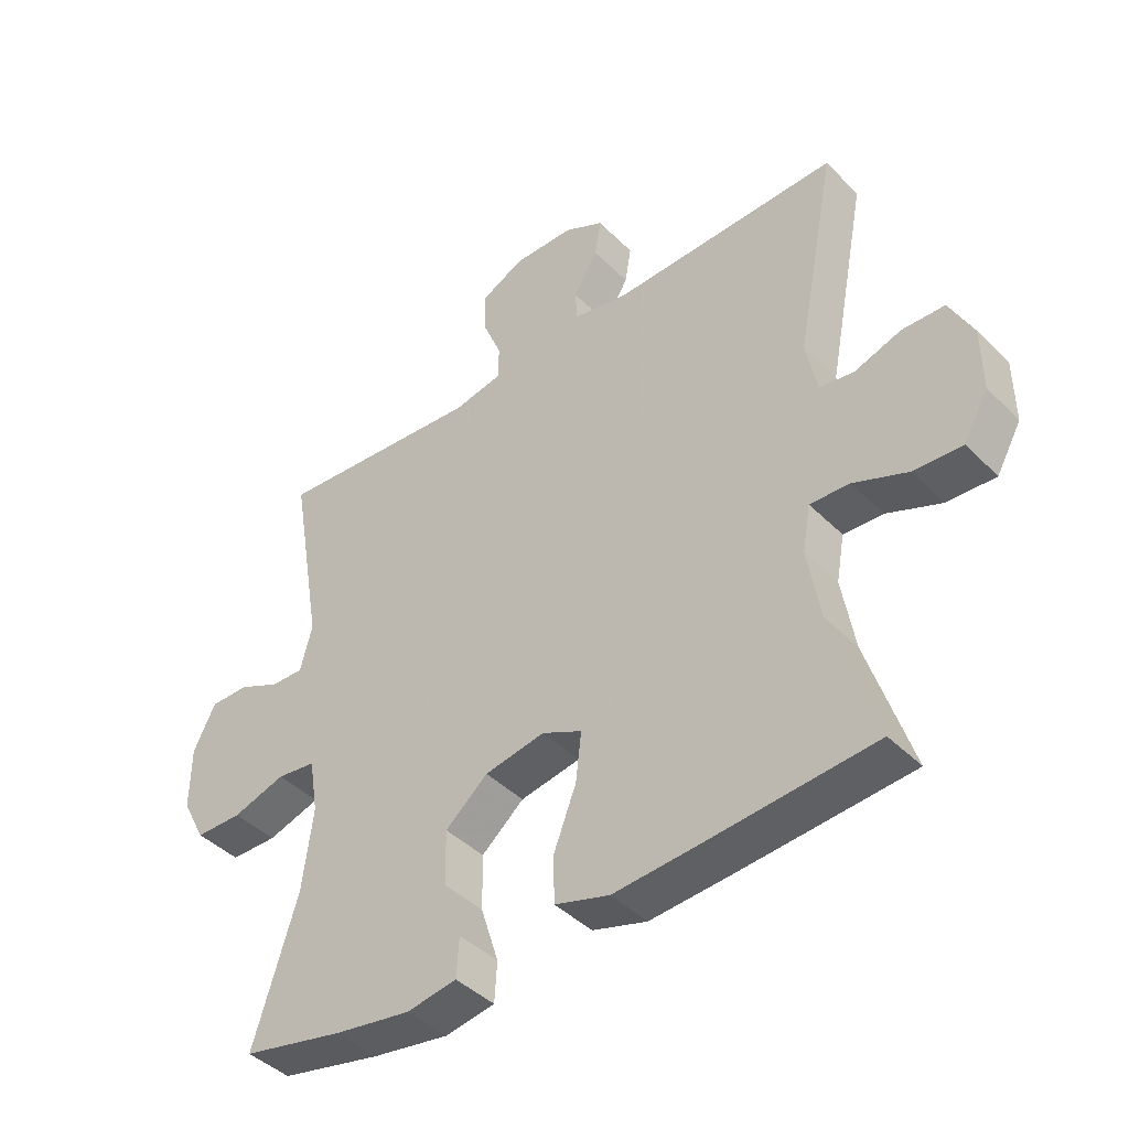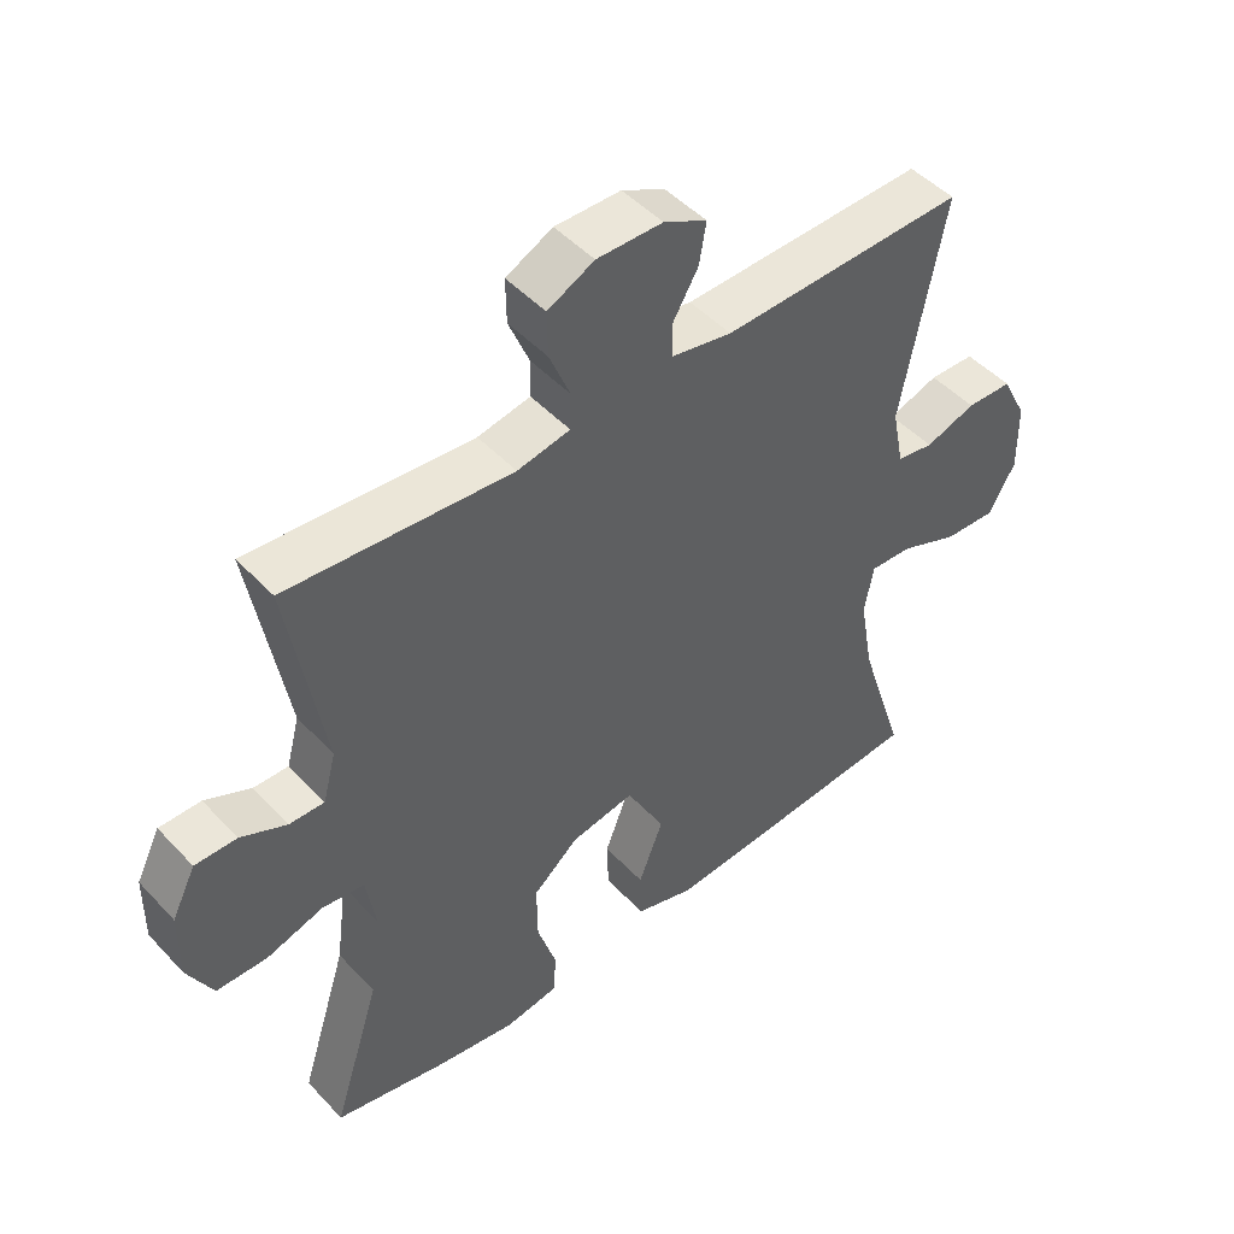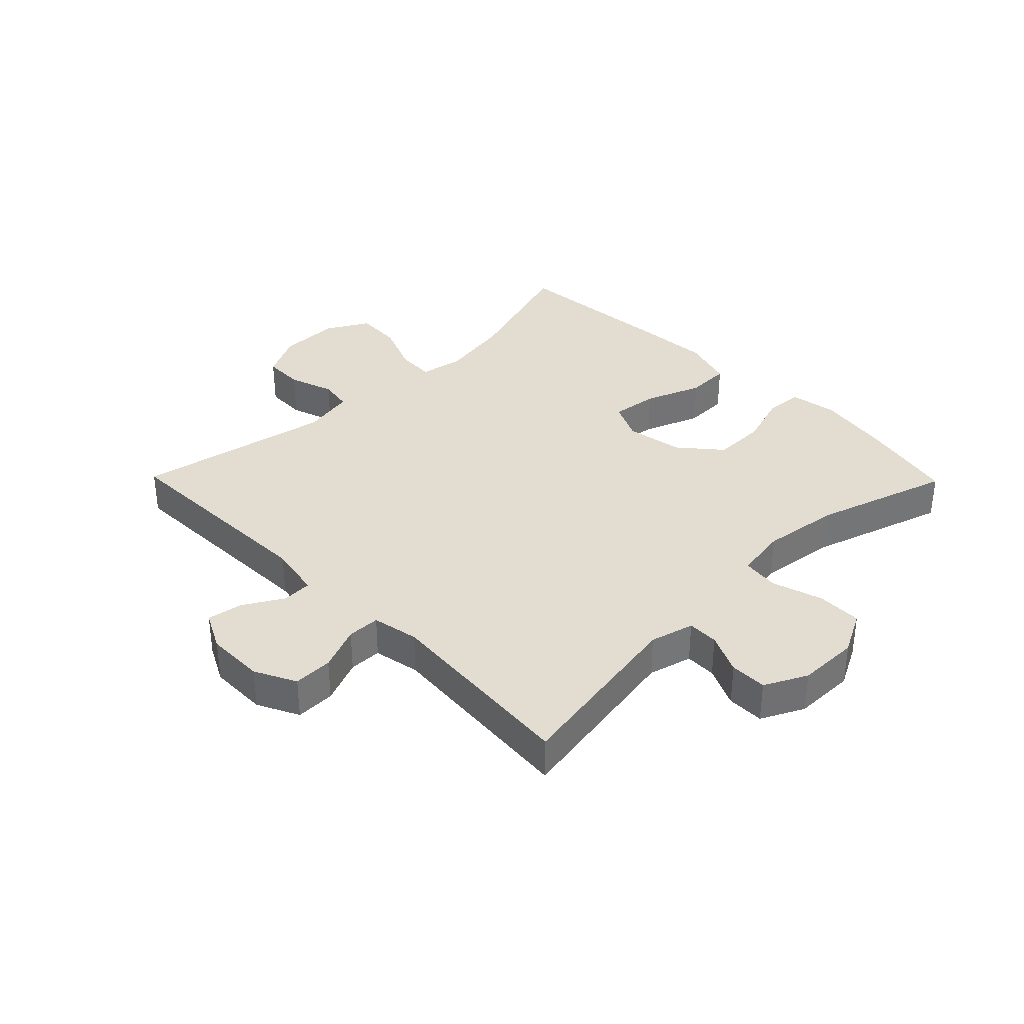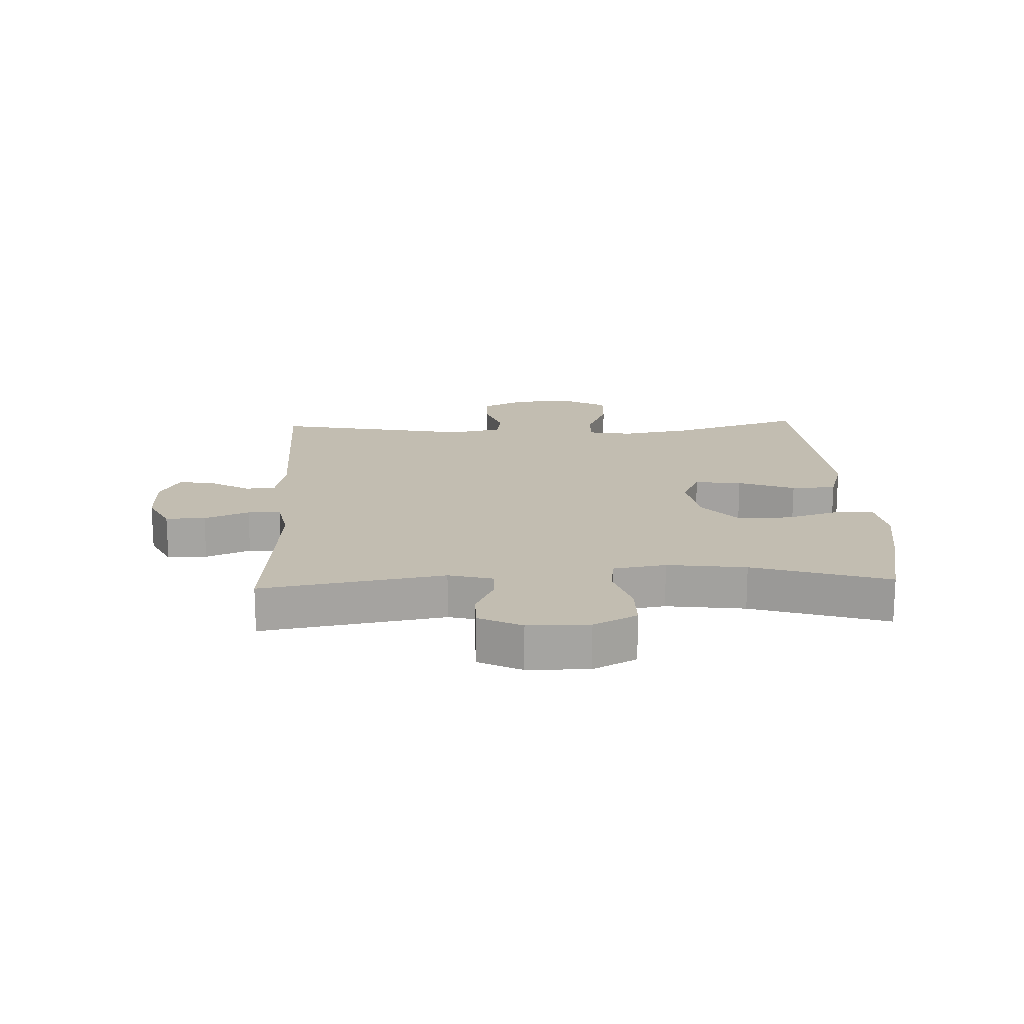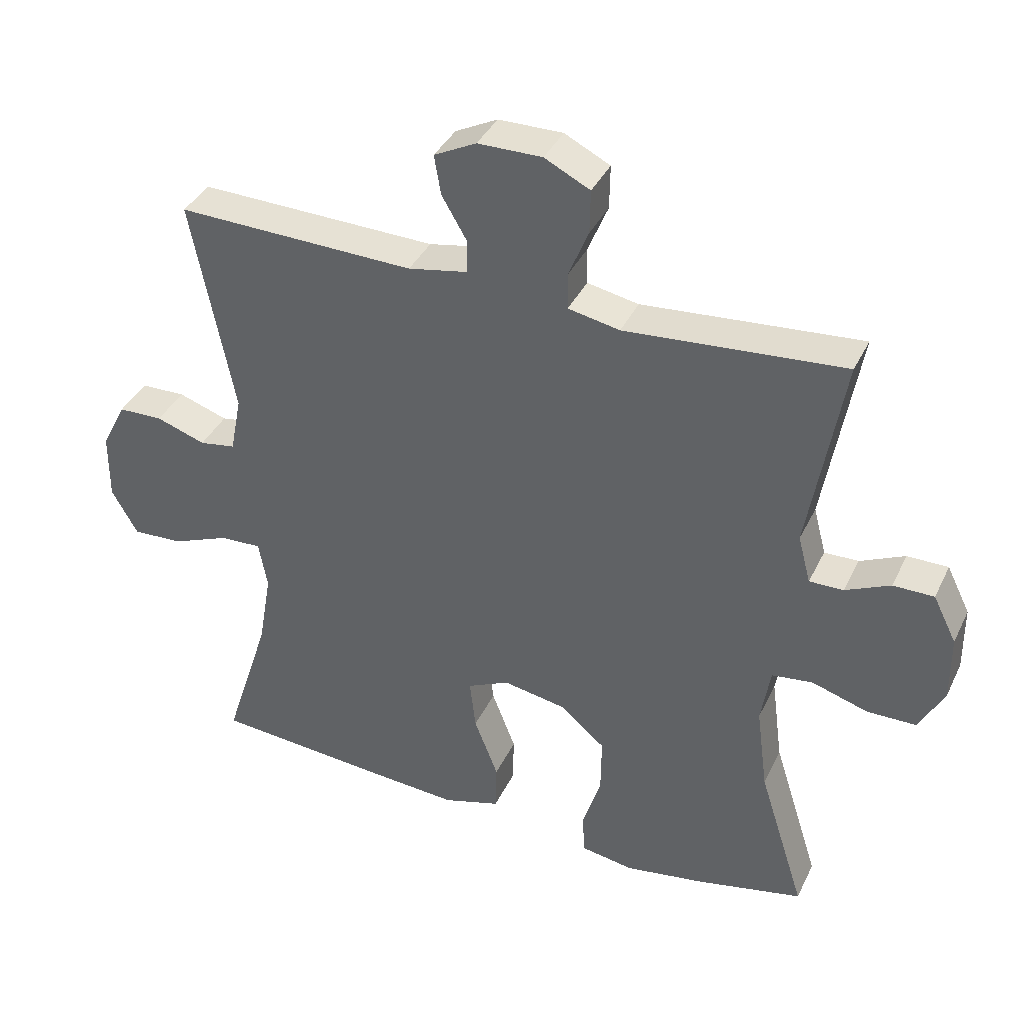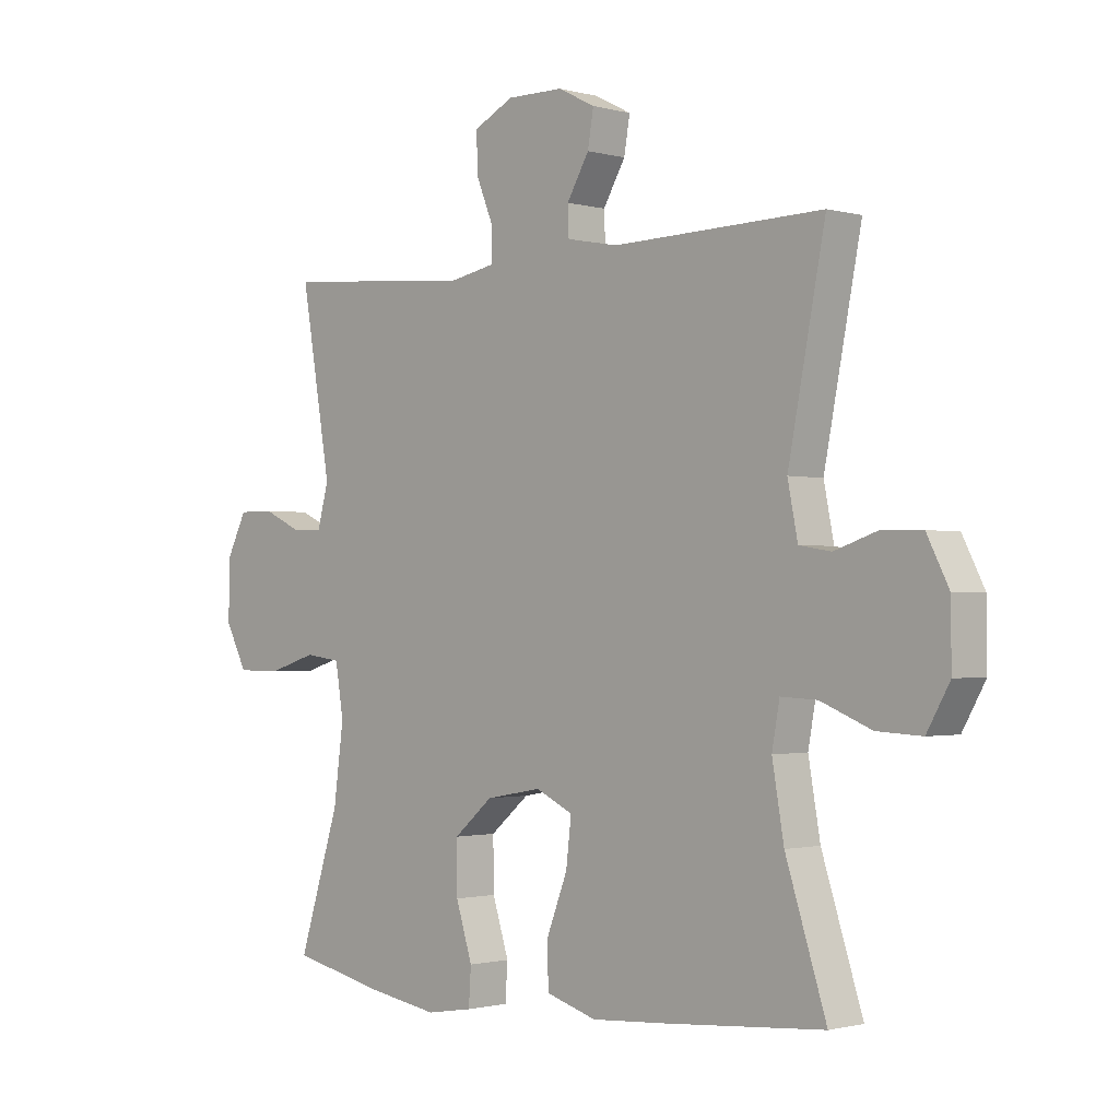
<metadata>
{"format":"obj","ext":"obj","renderer":"f3d","projection":"perspective","resolution":1024,"background":"white","views":[{"elev":-42.6,"azim":-139.6,"up":"+Z"},{"elev":47.7,"azim":139.5,"up":"+Z"},{"elev":35.4,"azim":45.6,"up":"+Y"},{"elev":17.0,"azim":87.5,"up":"+Y"},{"elev":38.2,"azim":23.6,"up":"+Z"},{"elev":-1.2,"azim":-134.8,"up":"+Z"}]}
</metadata>
<code>
v 0.5 0.07 -0.5
v 0.341 0.07 -0.535
v 0.22 0.07 -0.555
v 0.141 0.07 -0.542
v 0.137 0.07 -0.48
v 0.165 0.07 -0.391
v 0.166 0.07 -0.305
v 0.099 0.07 -0.248
v 0.004 0.07 -0.231
v -0.059 0.07 -0.261
v -0.05 0.07 -0.338
v -0.014 0.07 -0.431
v -0.016 0.07 -0.504
v -0.102 0.07 -0.53
v -0.234 0.07 -0.521
v -0.5 0.07 -0.5
v -0.431 0.07 -0.285
v -0.411 0.07 -0.169
v -0.424 0.07 -0.097
v -0.486 0.07 -0.1
v -0.572 0.07 -0.135
v -0.648 0.07 -0.139
v -0.687 0.07 -0.07
v -0.686 0.07 0.031
v -0.649 0.07 0.104
v -0.582 0.07 0.106
v -0.508 0.07 0.081
v -0.454 0.07 0.09
v -0.437 0.07 0.176
v -0.5 0.07 0.5
v -0.143 0.07 0.491
v -0.055 0.07 0.508
v -0.053 0.07 0.557
v -0.091 0.07 0.622
v -0.101 0.07 0.681
v -0.038 0.07 0.713
v 0.058 0.07 0.714
v 0.126 0.07 0.68
v 0.125 0.07 0.615
v 0.095 0.07 0.542
v 0.096 0.07 0.488
v 0.173 0.07 0.473
v 0.5 0.07 0.5
v 0.449 0.07 0.201
v 0.468 0.07 0.129
v 0.519 0.07 0.13
v 0.586 0.07 0.161
v 0.647 0.07 0.161
v 0.682 0.07 0.091
v 0.683 0.07 -0.009
v 0.646 0.07 -0.08
v 0.572 0.07 -0.081
v 0.488 0.07 -0.055
v 0.427 0.07 -0.063
v 0.413 0.07 -0.149
v 0.43 0.07 -0.278
v 0.5 0 -0.5
v 0.341 0 -0.535
v 0.22 0 -0.555
v 0.141 0 -0.542
v 0.137 0 -0.48
v 0.165 0 -0.391
v 0.166 0 -0.305
v 0.099 0 -0.248
v 0.004 0 -0.231
v -0.059 0 -0.261
v -0.05 0 -0.338
v -0.014 0 -0.431
v -0.016 0 -0.504
v -0.102 0 -0.53
v -0.234 0 -0.521
v -0.5 0 -0.5
v -0.431 0 -0.285
v -0.411 0 -0.169
v -0.424 0 -0.097
v -0.486 0 -0.1
v -0.572 0 -0.135
v -0.648 0 -0.139
v -0.687 0 -0.07
v -0.686 0 0.031
v -0.649 0 0.104
v -0.582 0 0.106
v -0.508 0 0.081
v -0.454 0 0.09
v -0.437 0 0.176
v -0.5 0 0.5
v -0.143 0 0.491
v -0.055 0 0.508
v -0.053 0 0.557
v -0.091 0 0.622
v -0.101 0 0.681
v -0.038 0 0.713
v 0.058 0 0.714
v 0.126 0 0.68
v 0.125 0 0.615
v 0.095 0 0.542
v 0.096 0 0.488
v 0.173 0 0.473
v 0.5 0 0.5
v 0.449 0 0.201
v 0.468 0 0.129
v 0.519 0 0.13
v 0.586 0 0.161
v 0.647 0 0.161
v 0.682 0 0.091
v 0.683 0 -0.009
v 0.646 0 -0.08
v 0.572 0 -0.081
v 0.488 0 -0.055
v 0.427 0 -0.063
v 0.413 0 -0.149
v 0.43 0 -0.278
f 51 52 53
f 50 51 53
f 49 50 53
f 48 49 53
f 47 48 53
f 46 47 53
f 45 46 53 54
f 44 45 54
f 42 43 44
f 44 54 55
f 42 44 55
f 41 42 55
f 38 39 40
f 37 38 40
f 36 37 40
f 35 36 40
f 34 35 40
f 33 34 40
f 32 33 40 41
f 41 55 56
f 32 41 56
f 31 32 56
f 25 26 27
f 24 25 27
f 23 24 27
f 22 23 27
f 21 22 27
f 20 21 27
f 19 20 27 28
f 18 19 28 29
f 15 16 17
f 14 15 17
f 13 14 17
f 12 13 17
f 11 12 17
f 10 11 17 18
f 9 10 18 29
f 4 5 6
f 3 4 6
f 2 3 6
f 1 2 6
f 56 1 6
f 56 6 7
f 30 31 56
f 29 30 56
f 9 29 56
f 8 9 56
f 7 8 56
f 109 108 107
f 109 107 106
f 109 106 105
f 109 105 104
f 109 104 103
f 109 103 102
f 110 109 102 101
f 110 101 100
f 100 99 98
f 111 110 100
f 111 100 98
f 111 98 97
f 96 95 94
f 96 94 93
f 96 93 92
f 96 92 91
f 96 91 90
f 96 90 89
f 97 96 89 88
f 112 111 97
f 112 97 88
f 112 88 87
f 83 82 81
f 83 81 80
f 83 80 79
f 83 79 78
f 83 78 77
f 83 77 76
f 84 83 76 75
f 85 84 75 74
f 73 72 71
f 73 71 70
f 73 70 69
f 73 69 68
f 73 68 67
f 74 73 67 66
f 85 74 66 65
f 62 61 60
f 62 60 59
f 62 59 58
f 62 58 57
f 62 57 112
f 63 62 112
f 112 87 86
f 112 86 85
f 112 85 65
f 112 65 64
f 112 64 63
f 1 57 58 2
f 2 58 59 3
f 3 59 60 4
f 4 60 61 5
f 5 61 62 6
f 6 62 63 7
f 7 63 64 8
f 8 64 65 9
f 9 65 66 10
f 10 66 67 11
f 11 67 68 12
f 12 68 69 13
f 13 69 70 14
f 14 70 71 15
f 15 71 72 16
f 16 72 73 17
f 17 73 74 18
f 18 74 75 19
f 19 75 76 20
f 20 76 77 21
f 21 77 78 22
f 22 78 79 23
f 23 79 80 24
f 24 80 81 25
f 25 81 82 26
f 26 82 83 27
f 27 83 84 28
f 28 84 85 29
f 29 85 86 30
f 30 86 87 31
f 31 87 88 32
f 32 88 89 33
f 33 89 90 34
f 34 90 91 35
f 35 91 92 36
f 36 92 93 37
f 37 93 94 38
f 38 94 95 39
f 39 95 96 40
f 40 96 97 41
f 41 97 98 42
f 42 98 99 43
f 43 99 100 44
f 44 100 101 45
f 45 101 102 46
f 46 102 103 47
f 47 103 104 48
f 48 104 105 49
f 49 105 106 50
f 50 106 107 51
f 51 107 108 52
f 52 108 109 53
f 53 109 110 54
f 54 110 111 55
f 55 111 112 56
f 56 112 57 1

</code>
